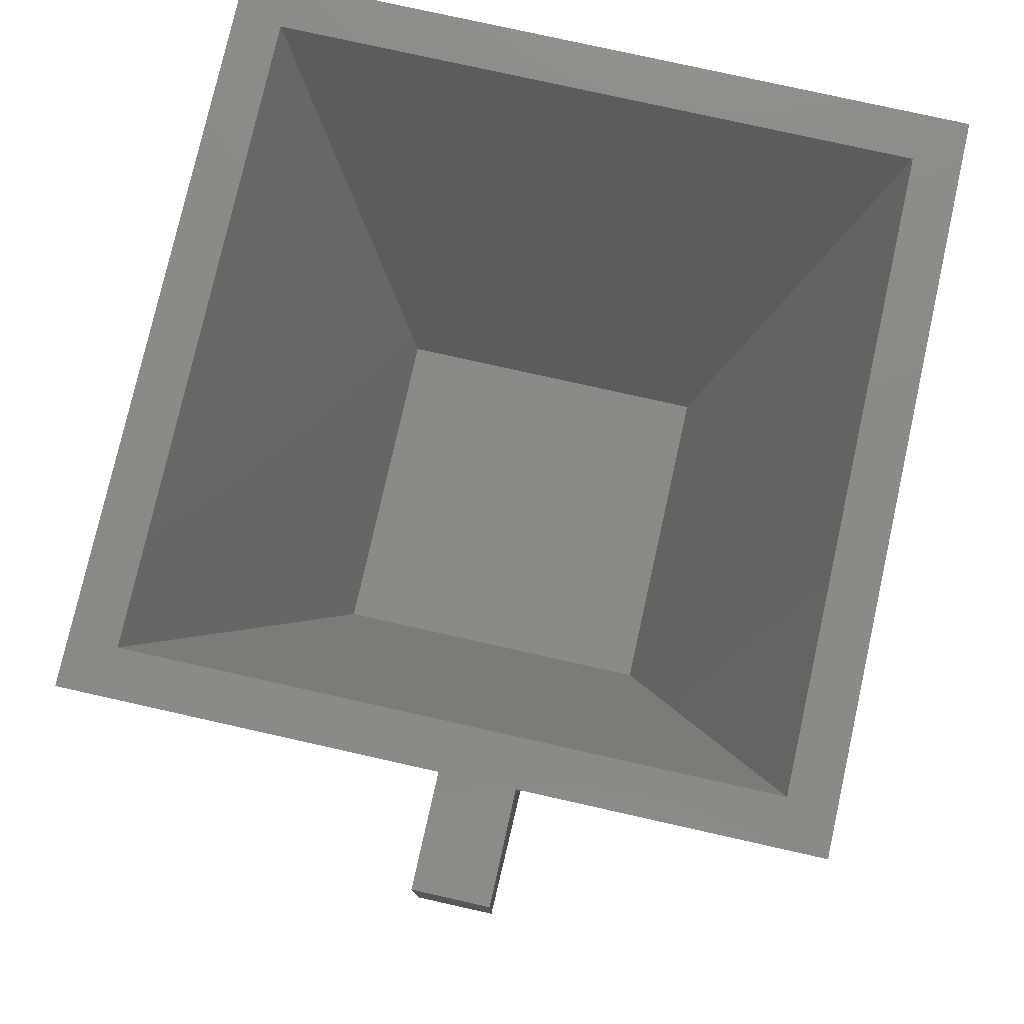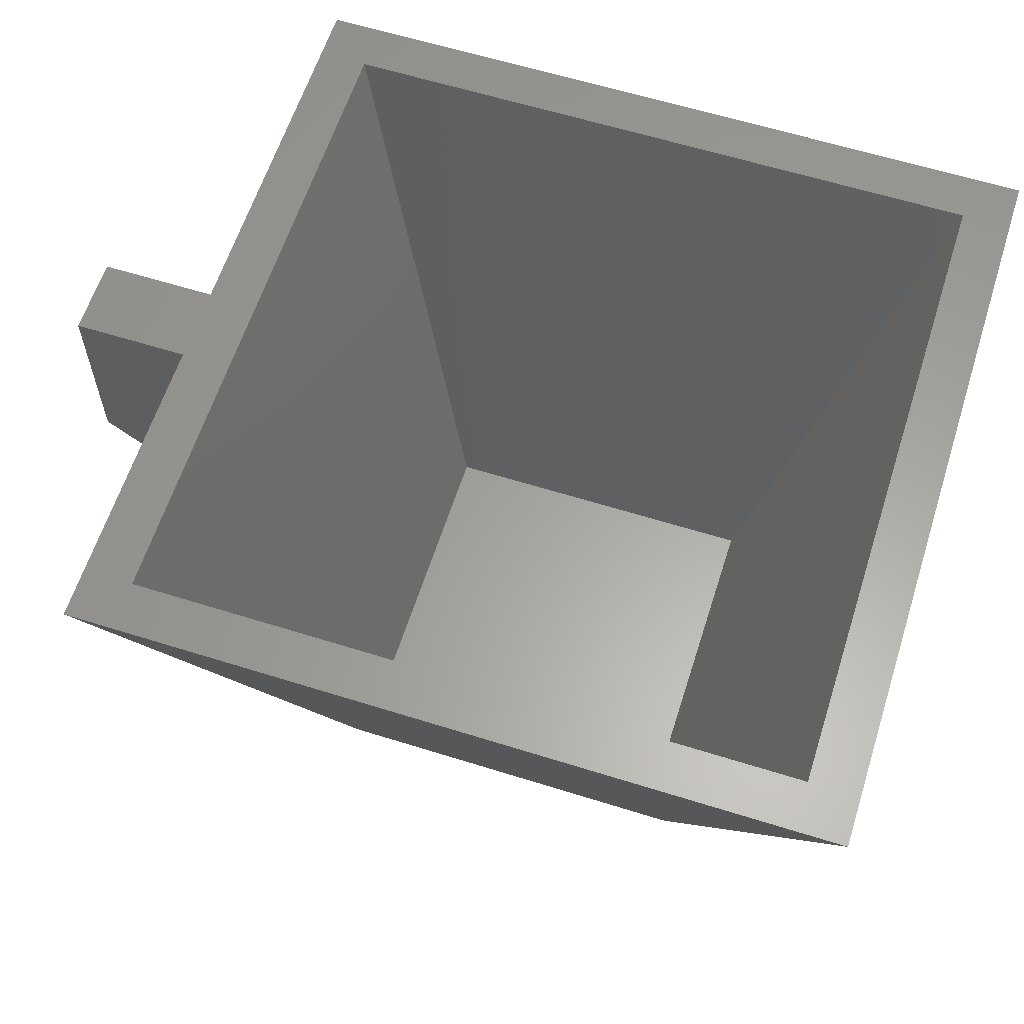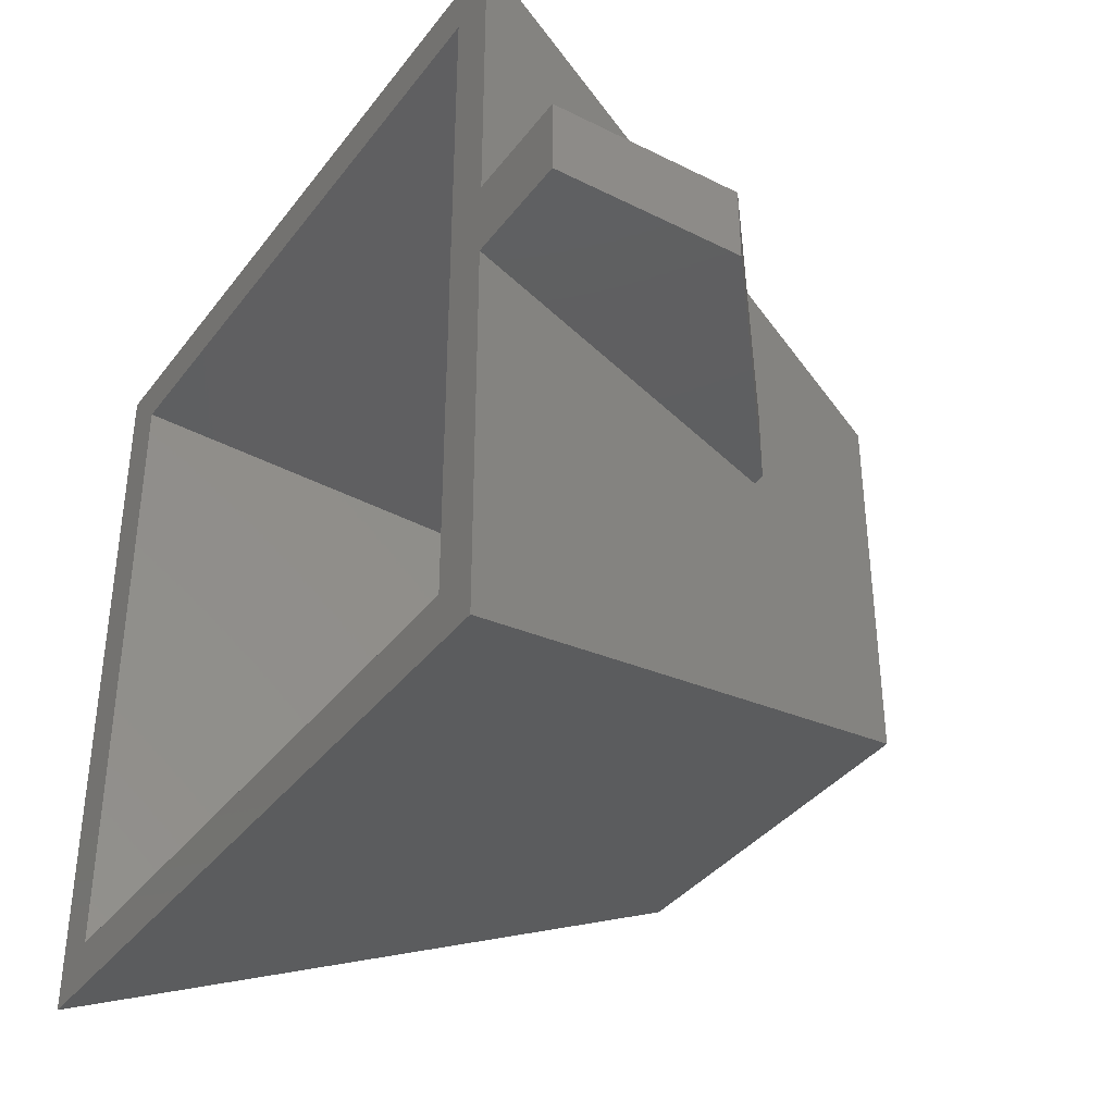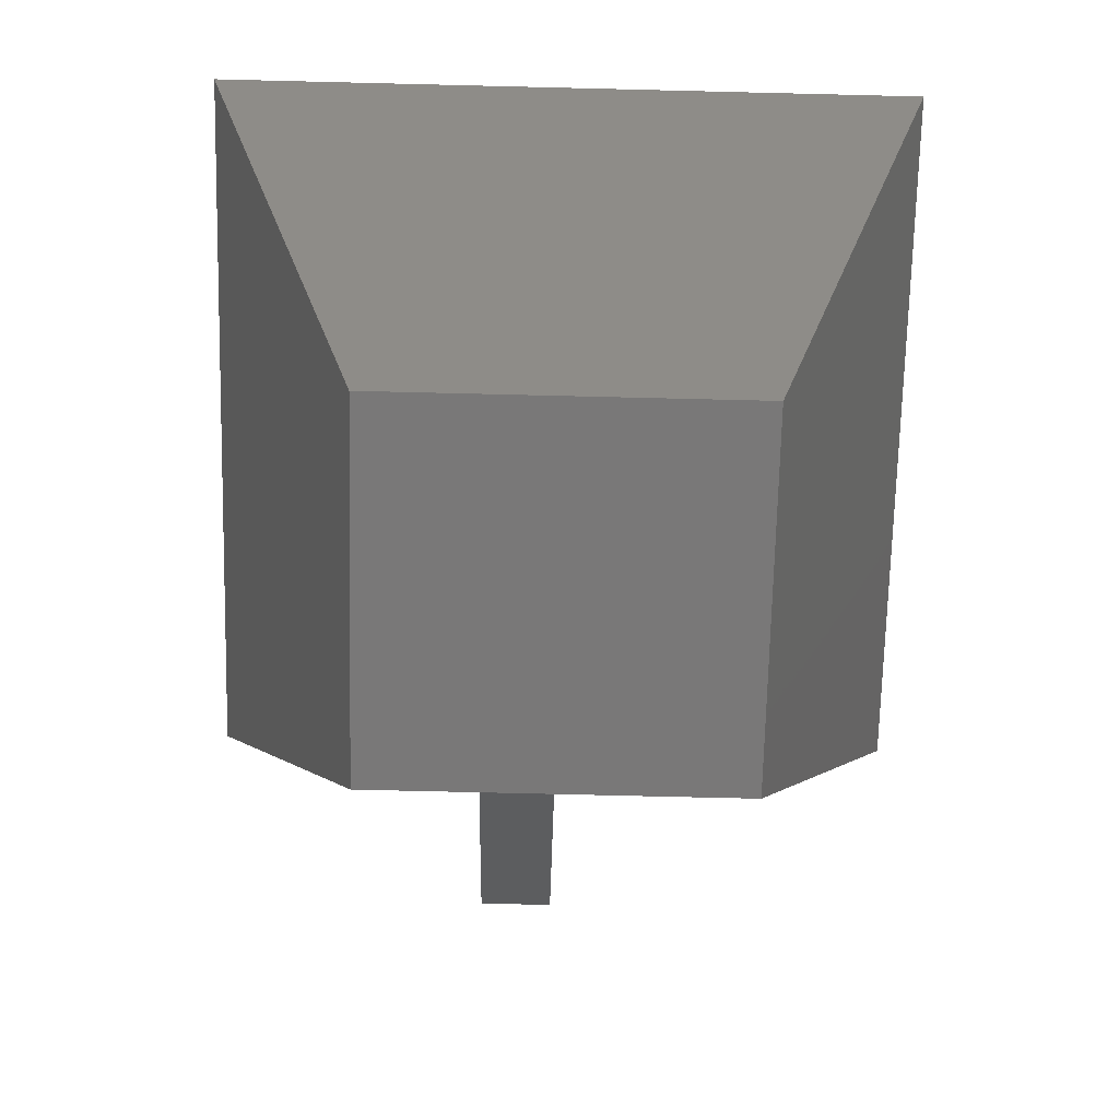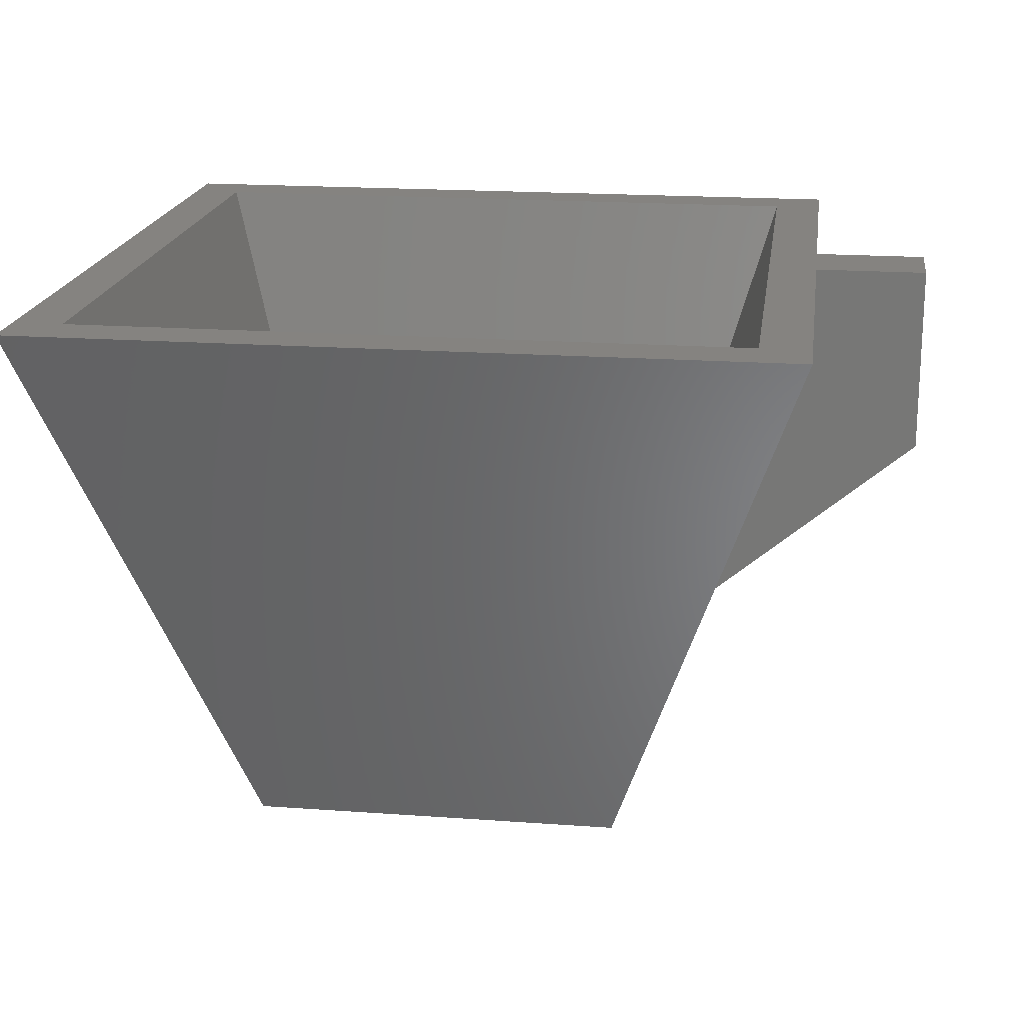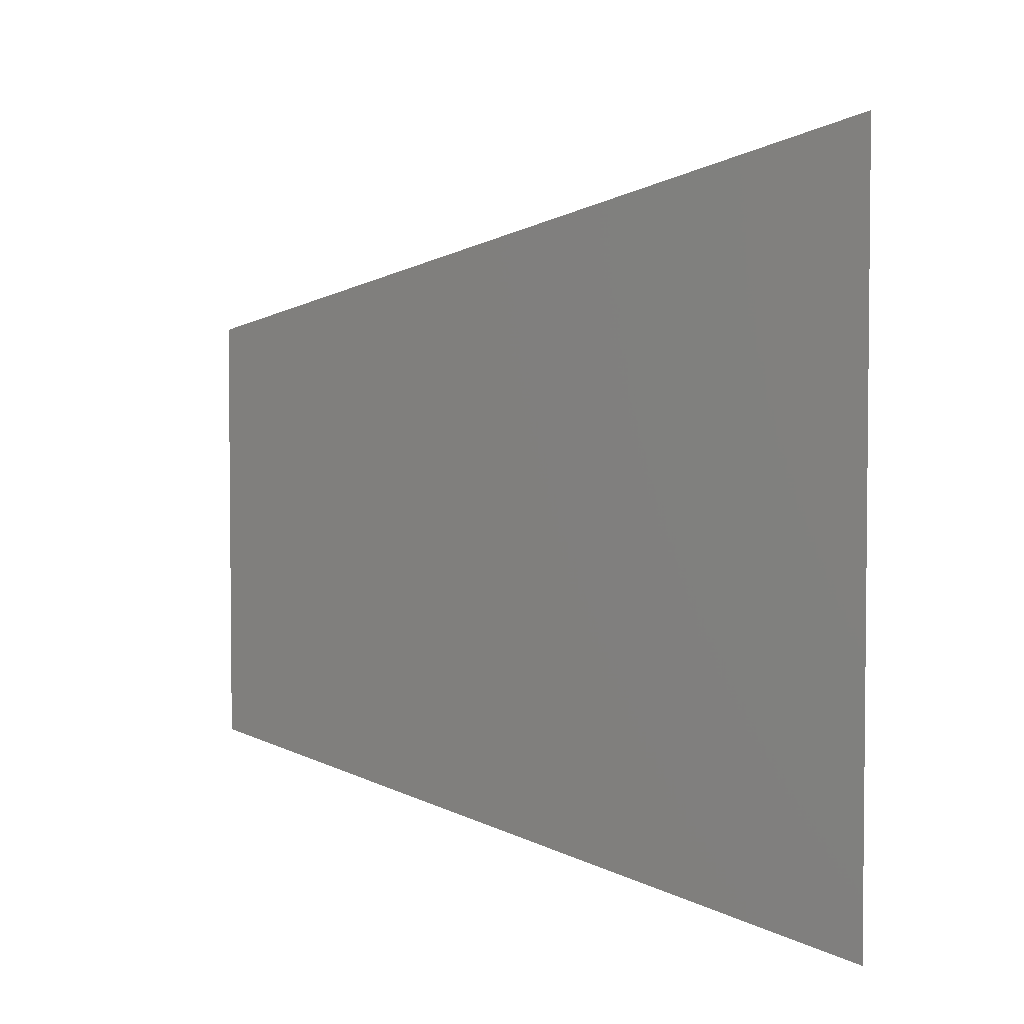
<metadata>
{"format":"stl","ext":"stl","renderer":"f3d","projection":"perspective","resolution":1024,"background":"white","views":[{"elev":78.0,"azim":102.6,"up":"+Z"},{"elev":61.6,"azim":-162.3,"up":"+Z"},{"elev":-37.4,"azim":57.3,"up":"+Y"},{"elev":-71.4,"azim":-91.4,"up":"+Z"},{"elev":19.1,"azim":7.8,"up":"+Z"},{"elev":3.8,"azim":-93.9,"up":"+Y"}]}
</metadata>
<code>
# stl→obj: 26 verts, 48 faces
v 34.5 15 22.5
v 34.5 18 15
v 34.5 18 22.5
v 34.5 15 15
v 28.05 28.05 22.5
v 30 18 22.5
v 30 30 22.5
v 30 15 22.5
v 28.05 1.95 22.5
v 1.95 28.05 22.5
v 0 30 22.5
v 1.95 1.95 22.5
v 30 0 22.5
v 0 0 22.5
v 25 15 7.5
v 25.5 18 7.5
v 25.5 15 7.5
v 25 18 7.5
v 7.5 7.5 0
v 7.5 22.5 0
v 22.5 22.5 0
v 22.5 7.5 0
v 8.25 8.25 1.5
v 8.25 21.75 1.5
v 21.75 8.25 1.5
v 21.75 21.75 1.5
f 1 2 3
f 2 1 4
f 5 6 7
f 6 5 8
f 9 8 5
f 7 10 5
f 10 11 12
f 11 10 7
f 6 1 3
f 1 6 8
f 8 9 13
f 12 13 9
f 12 14 13
f 14 12 11
f 15 16 17
f 16 15 18
f 2 6 3
f 16 6 2
f 6 16 18
f 8 4 1
f 17 8 15
f 8 17 4
f 17 2 4
f 2 17 16
f 19 11 20
f 11 19 14
f 19 21 22
f 21 19 20
f 13 15 8
f 15 13 22
f 18 7 6
f 7 18 21
f 15 21 18
f 21 15 22
f 21 11 7
f 11 21 20
f 19 13 14
f 13 19 22
f 10 23 24
f 23 10 12
f 24 25 26
f 25 24 23
f 25 5 26
f 5 25 9
f 24 5 10
f 5 24 26
f 25 12 9
f 12 25 23

</code>
